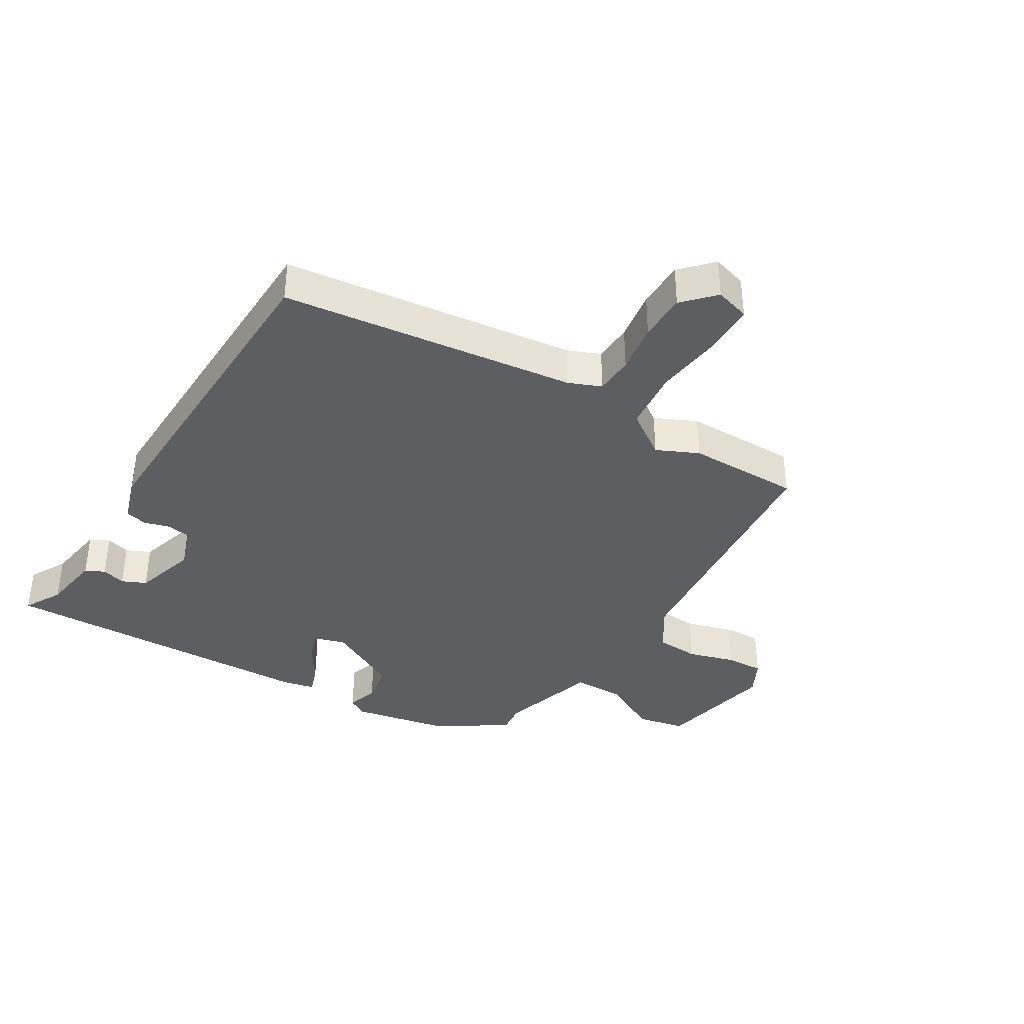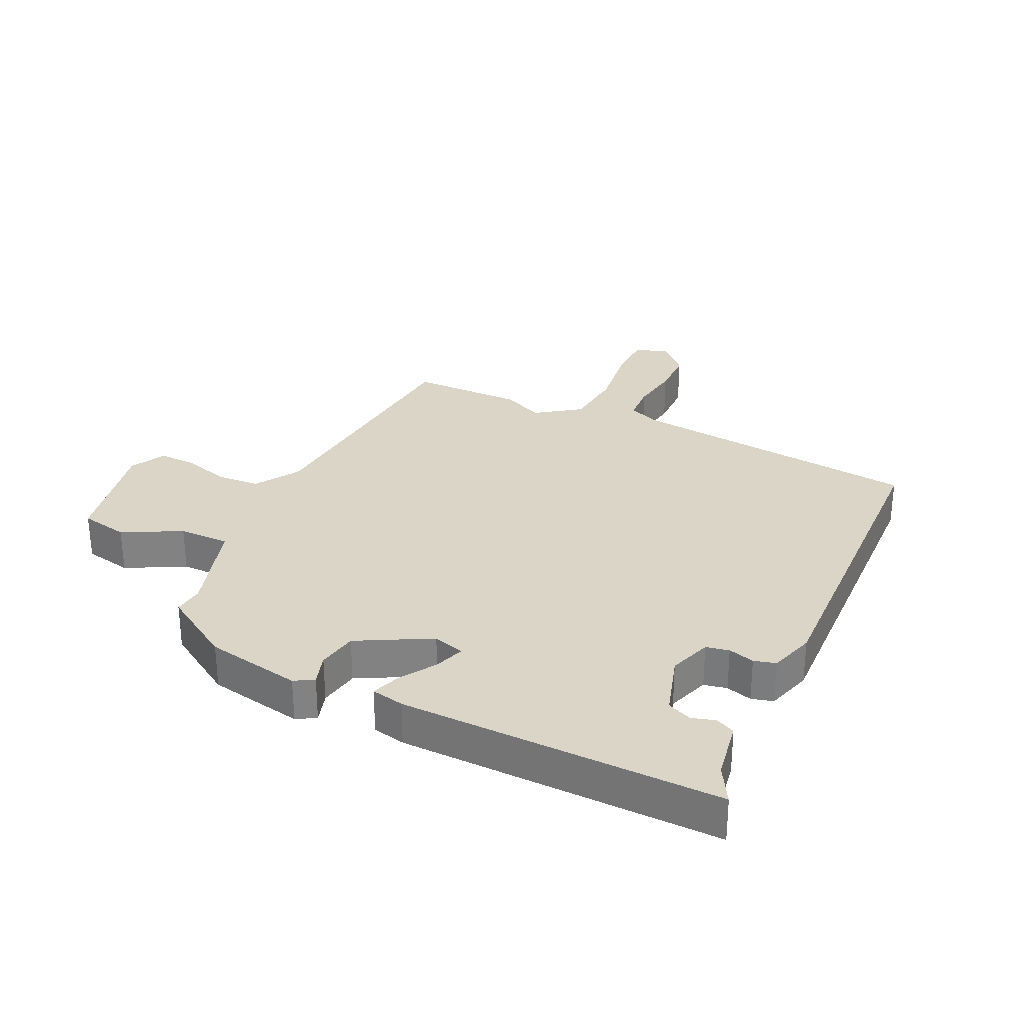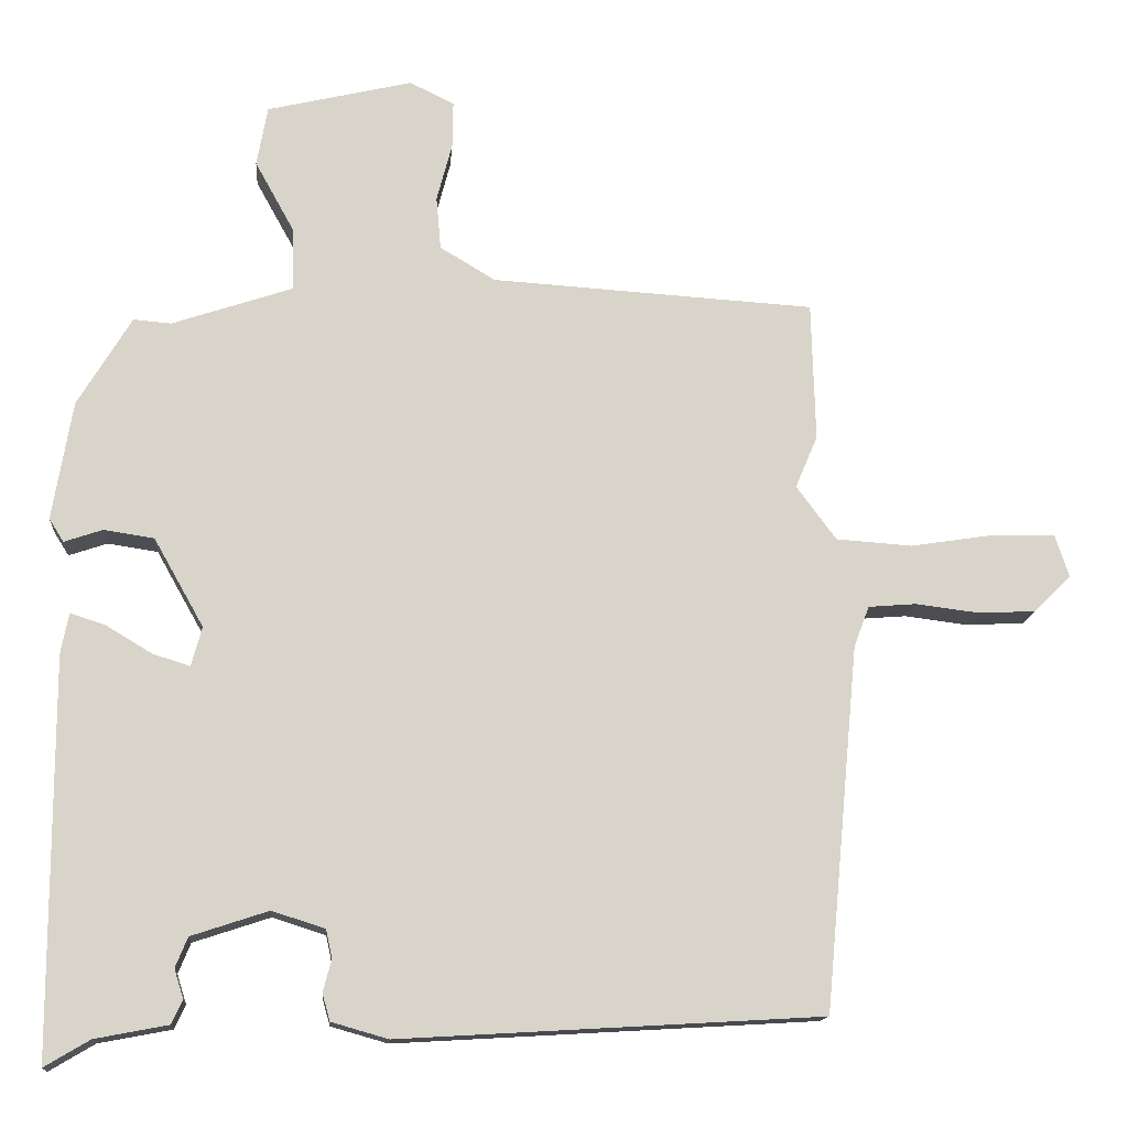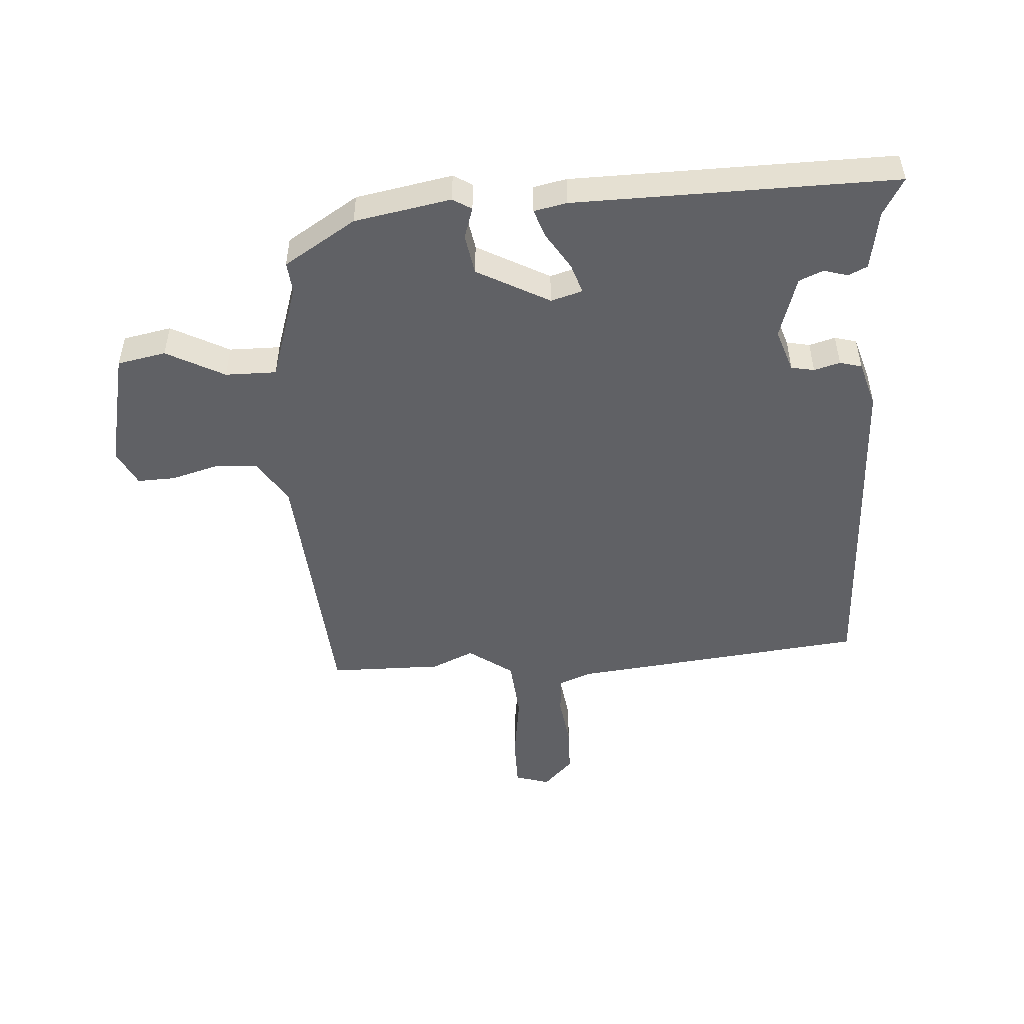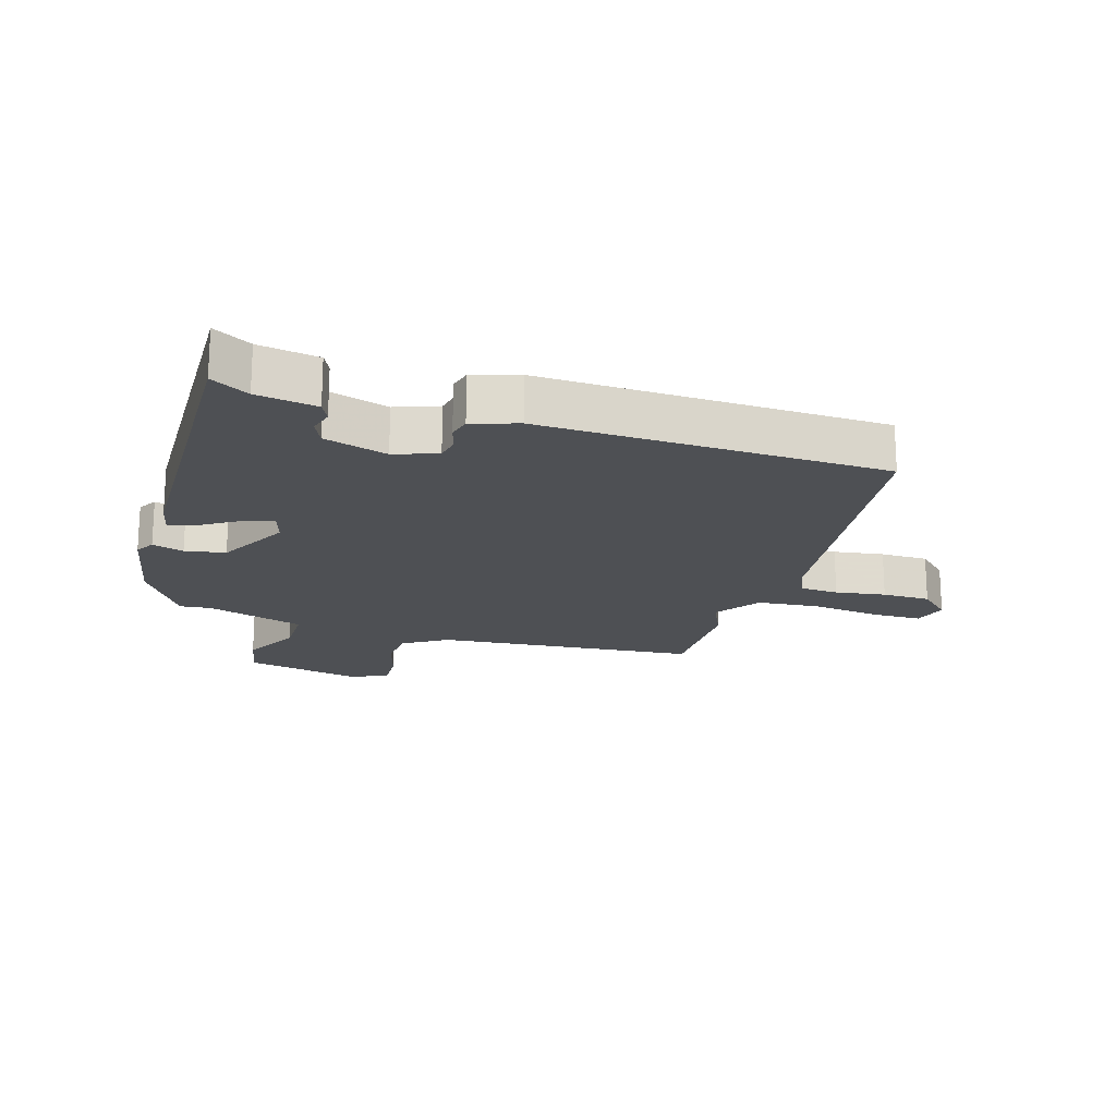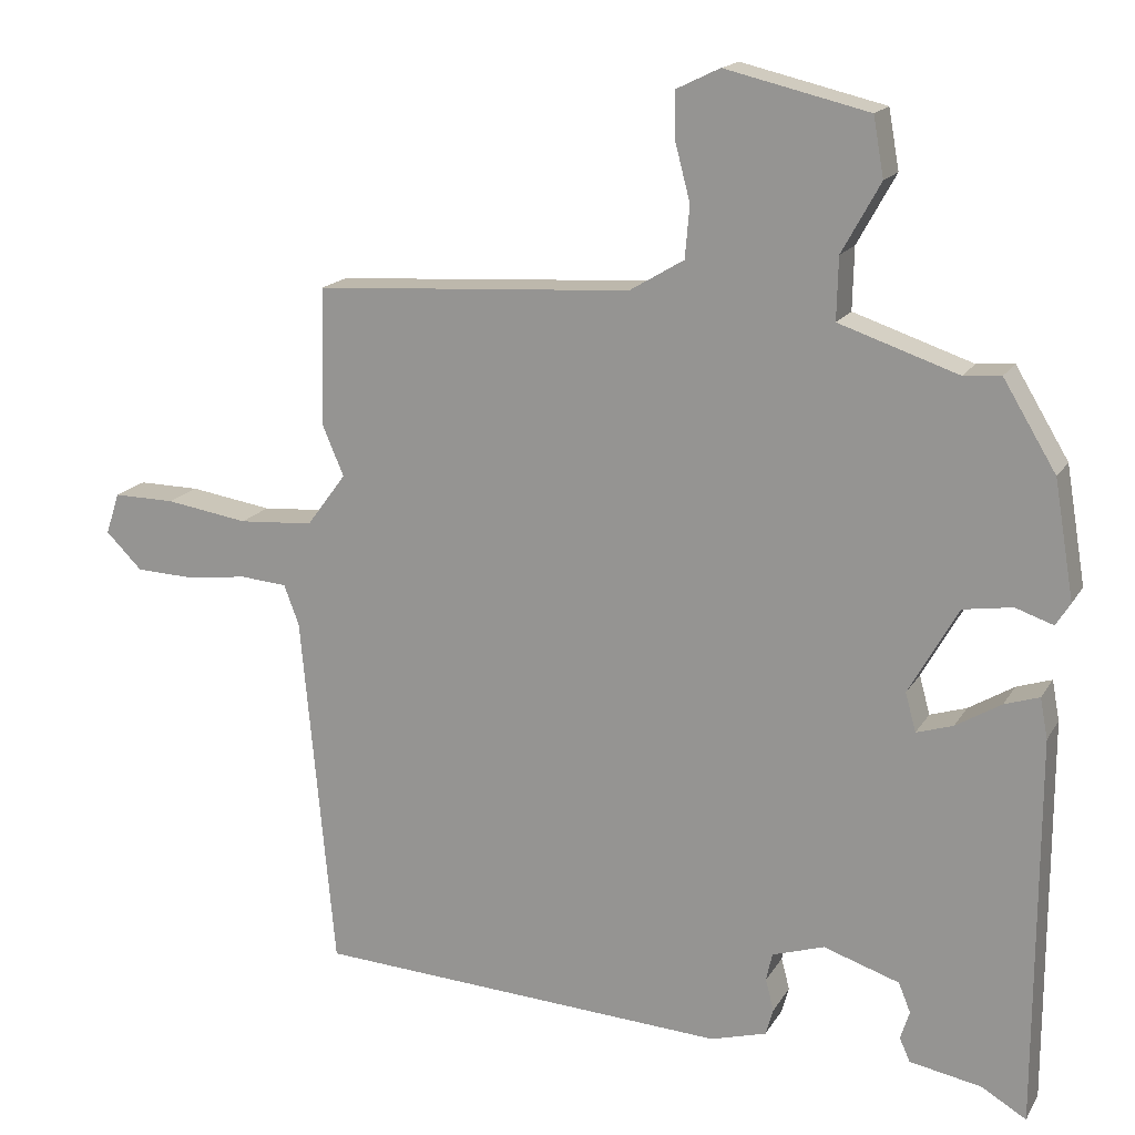
<metadata>
{"format":"obj","ext":"obj","renderer":"f3d","projection":"perspective","resolution":1024,"background":"white","views":[{"elev":-37.9,"azim":-119.6,"up":"+Y"},{"elev":29.5,"azim":116.6,"up":"+Y"},{"elev":-14.2,"azim":175.3,"up":"+Z"},{"elev":-49.7,"azim":94.8,"up":"+Y"},{"elev":-18.9,"azim":164.5,"up":"+Y"},{"elev":16.7,"azim":21.3,"up":"+Z"}]}
</metadata>
<code>
v -0.504 0.07 -0.43
v -0.548 0.07 0.044
v -0.568 0.07 0.097
v -0.63 0.07 0.102
v -0.711 0.07 0.092
v -0.788 0.07 0.095
v -0.836 0.07 0.143
v -0.818 0.07 0.198
v -0.736 0.07 0.197
v -0.627 0.07 0.18
v -0.528 0.07 0.187
v -0.476 0.07 0.257
v -0.505 0.07 0.325
v -0.5 0.07 0.506
v -0.079 0.07 0.532
v -0.007 0.07 0.575
v -0.001 0.07 0.644
v -0.021 0.07 0.72
v -0.022 0.07 0.781
v 0.036 0.07 0.809
v 0.225 0.07 0.764
v 0.239 0.07 0.686
v 0.188 0.07 0.594
v 0.186 0.07 0.512
v 0.343 0.07 0.459
v 0.392 0.07 0.463
v 0.462 0.07 0.347
v 0.488 0.07 0.192
v 0.469 0.07 0.162
v 0.419 0.07 0.179
v 0.354 0.07 0.169
v 0.289 0.07 0.054
v 0.303 0.07 0.003
v 0.351 0.07 0.018
v 0.411 0.07 0.054
v 0.457 0.07 0.069
v 0.467 0.07 0.016
v 0.466 0.07 -0.499
v 0.407 0.07 -0.464
v 0.312 0.07 -0.446
v 0.298 0.07 -0.415
v 0.31 0.07 -0.377
v 0.294 0.07 -0.338
v 0.194 0.07 -0.305
v 0.125 0.07 -0.327
v 0.117 0.07 -0.364
v 0.128 0.07 -0.406
v 0.118 0.07 -0.441
v 0.044 0.07 -0.462
v -0.504 0 -0.43
v -0.548 0 0.044
v -0.568 0 0.097
v -0.63 0 0.102
v -0.711 0 0.092
v -0.788 0 0.095
v -0.836 0 0.143
v -0.818 0 0.198
v -0.736 0 0.197
v -0.627 0 0.18
v -0.528 0 0.187
v -0.476 0 0.257
v -0.505 0 0.325
v -0.5 0 0.506
v -0.079 0 0.532
v -0.007 0 0.575
v -0.001 0 0.644
v -0.021 0 0.72
v -0.022 0 0.781
v 0.036 0 0.809
v 0.225 0 0.764
v 0.239 0 0.686
v 0.188 0 0.594
v 0.186 0 0.512
v 0.343 0 0.459
v 0.392 0 0.463
v 0.462 0 0.347
v 0.488 0 0.192
v 0.469 0 0.162
v 0.419 0 0.179
v 0.354 0 0.169
v 0.289 0 0.054
v 0.303 0 0.003
v 0.351 0 0.018
v 0.411 0 0.054
v 0.457 0 0.069
v 0.467 0 0.016
v 0.466 0 -0.499
v 0.407 0 -0.464
v 0.312 0 -0.446
v 0.298 0 -0.415
v 0.31 0 -0.377
v 0.294 0 -0.338
v 0.194 0 -0.305
v 0.125 0 -0.327
v 0.117 0 -0.364
v 0.128 0 -0.406
v 0.118 0 -0.441
v 0.044 0 -0.462
f 49 1 2
f 48 49 2
f 47 48 2
f 46 47 2
f 45 46 2 3
f 44 45 3
f 43 44 3
f 39 40 41 42
f 39 42 43
f 38 39 43
f 37 38 43
f 36 37 43
f 35 36 43
f 34 35 43
f 33 34 43
f 32 33 43 3
f 28 29 30
f 27 28 30
f 26 27 30
f 25 26 30
f 24 25 30 31
f 21 22 23
f 20 21 23
f 19 20 23
f 18 19 23
f 17 18 23
f 16 17 23 24
f 32 3 4
f 31 32 4
f 24 31 4
f 16 24 4
f 15 16 4
f 8 9 10
f 7 8 10
f 6 7 10
f 5 6 10
f 4 5 10
f 4 10 11
f 15 4 11
f 12 13 14 15
f 11 12 15
f 51 50 98
f 51 98 97
f 51 97 96
f 51 96 95
f 52 51 95 94
f 52 94 93
f 52 93 92
f 91 90 89 88
f 92 91 88
f 92 88 87
f 92 87 86
f 92 86 85
f 92 85 84
f 92 84 83
f 92 83 82
f 52 92 82 81
f 79 78 77
f 79 77 76
f 79 76 75
f 79 75 74
f 80 79 74 73
f 72 71 70
f 72 70 69
f 72 69 68
f 72 68 67
f 72 67 66
f 73 72 66 65
f 53 52 81
f 53 81 80
f 53 80 73
f 53 73 65
f 53 65 64
f 59 58 57
f 59 57 56
f 59 56 55
f 59 55 54
f 59 54 53
f 60 59 53
f 60 53 64
f 64 63 62 61
f 64 61 60
f 1 50 51 2
f 2 51 52 3
f 3 52 53 4
f 4 53 54 5
f 5 54 55 6
f 6 55 56 7
f 7 56 57 8
f 8 57 58 9
f 9 58 59 10
f 10 59 60 11
f 11 60 61 12
f 12 61 62 13
f 13 62 63 14
f 14 63 64 15
f 15 64 65 16
f 16 65 66 17
f 17 66 67 18
f 18 67 68 19
f 19 68 69 20
f 20 69 70 21
f 21 70 71 22
f 22 71 72 23
f 23 72 73 24
f 24 73 74 25
f 25 74 75 26
f 26 75 76 27
f 27 76 77 28
f 28 77 78 29
f 29 78 79 30
f 30 79 80 31
f 31 80 81 32
f 32 81 82 33
f 33 82 83 34
f 34 83 84 35
f 35 84 85 36
f 36 85 86 37
f 37 86 87 38
f 38 87 88 39
f 39 88 89 40
f 40 89 90 41
f 41 90 91 42
f 42 91 92 43
f 43 92 93 44
f 44 93 94 45
f 45 94 95 46
f 46 95 96 47
f 47 96 97 48
f 48 97 98 49
f 49 98 50 1

</code>
